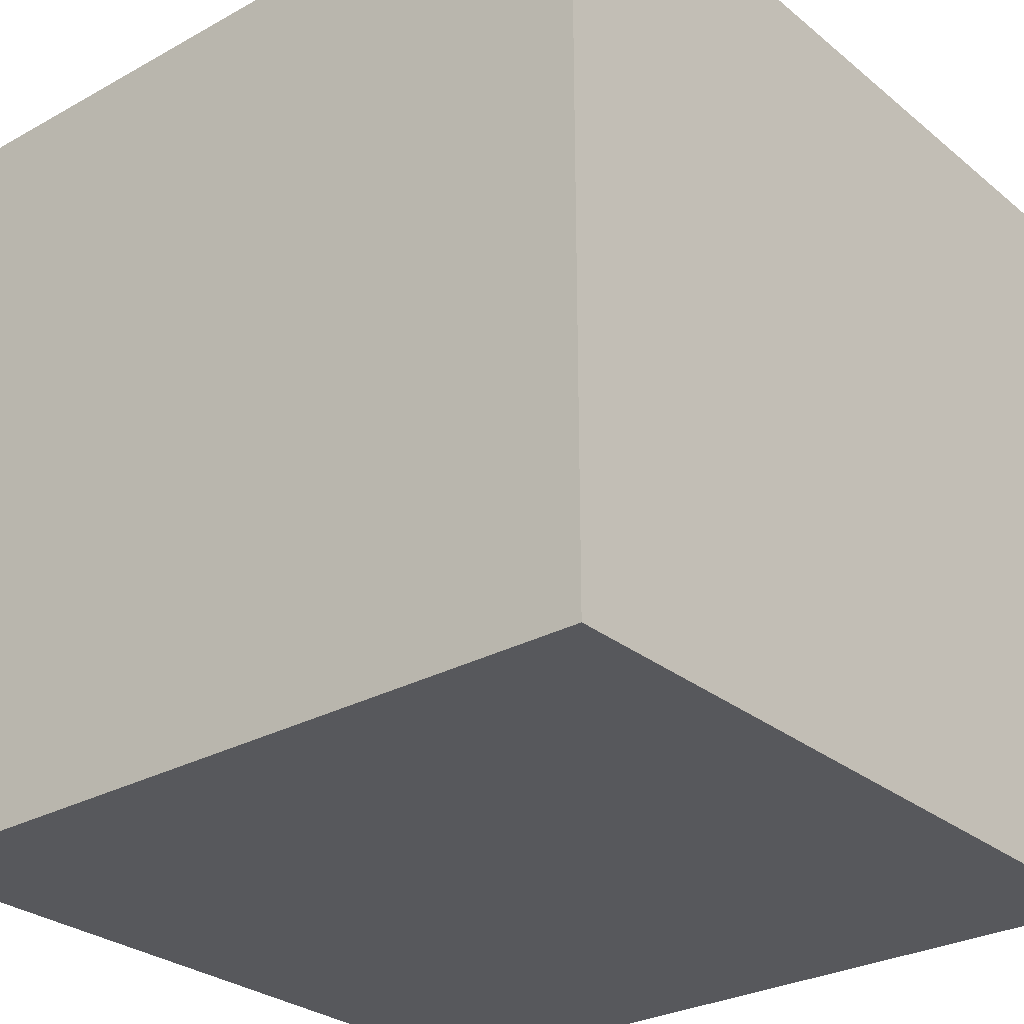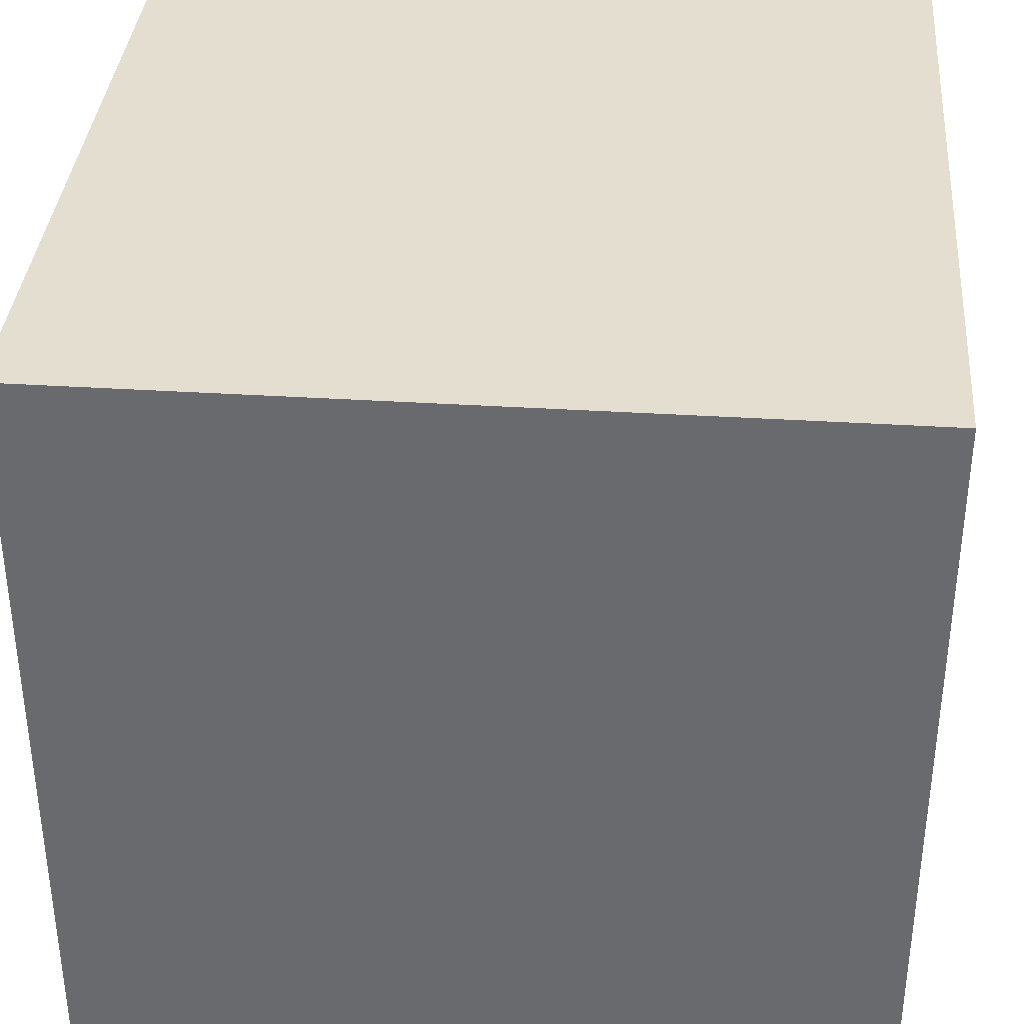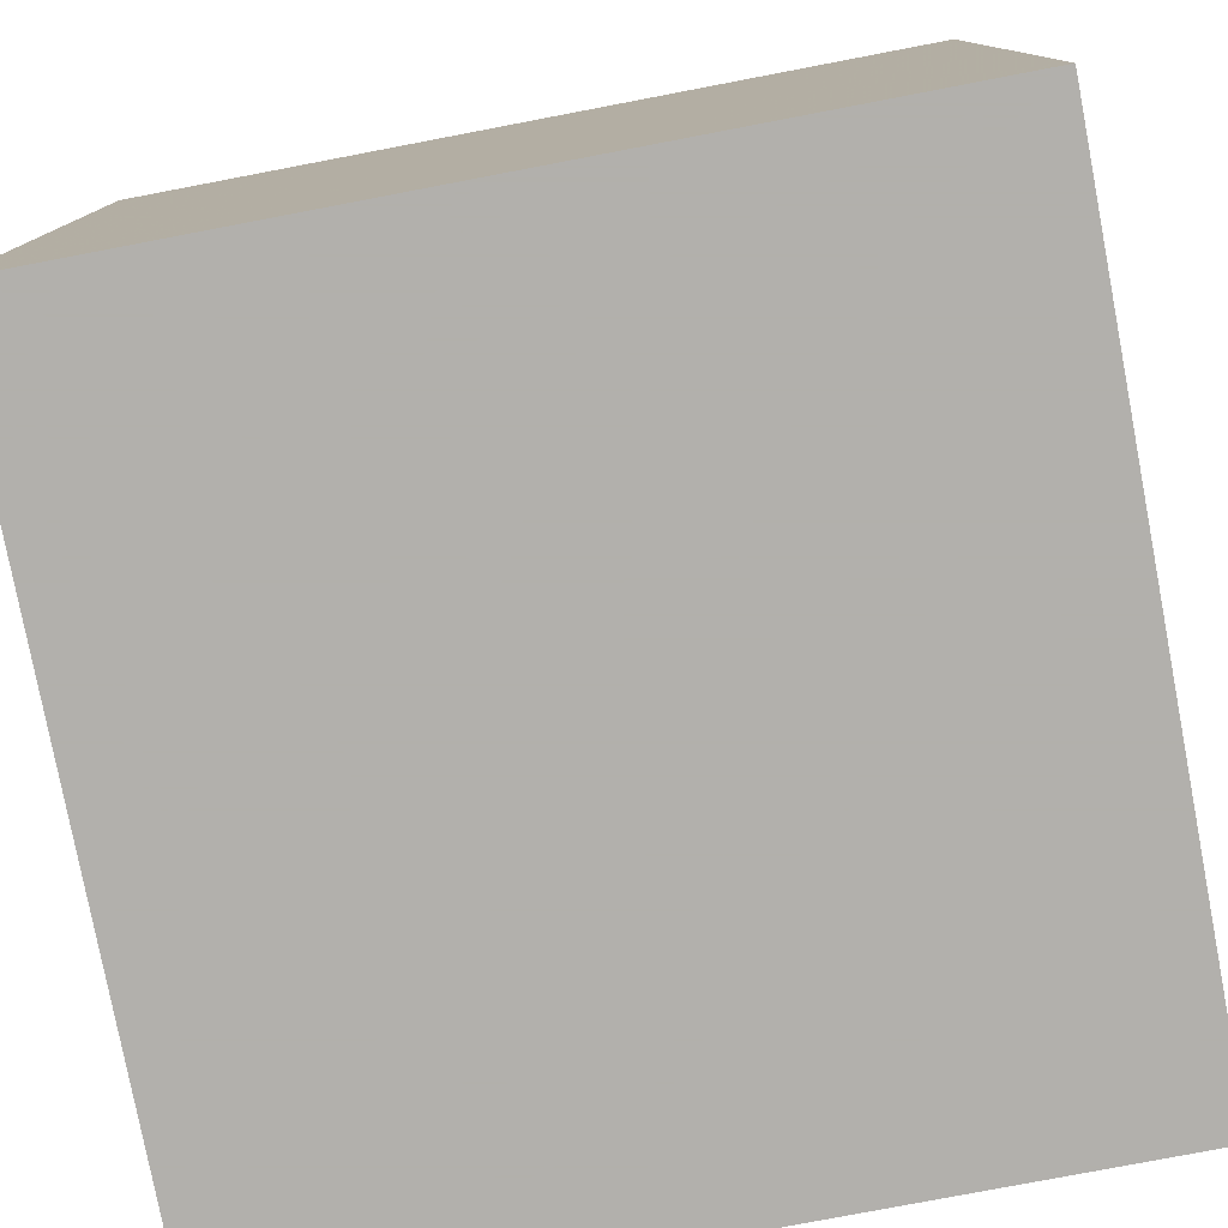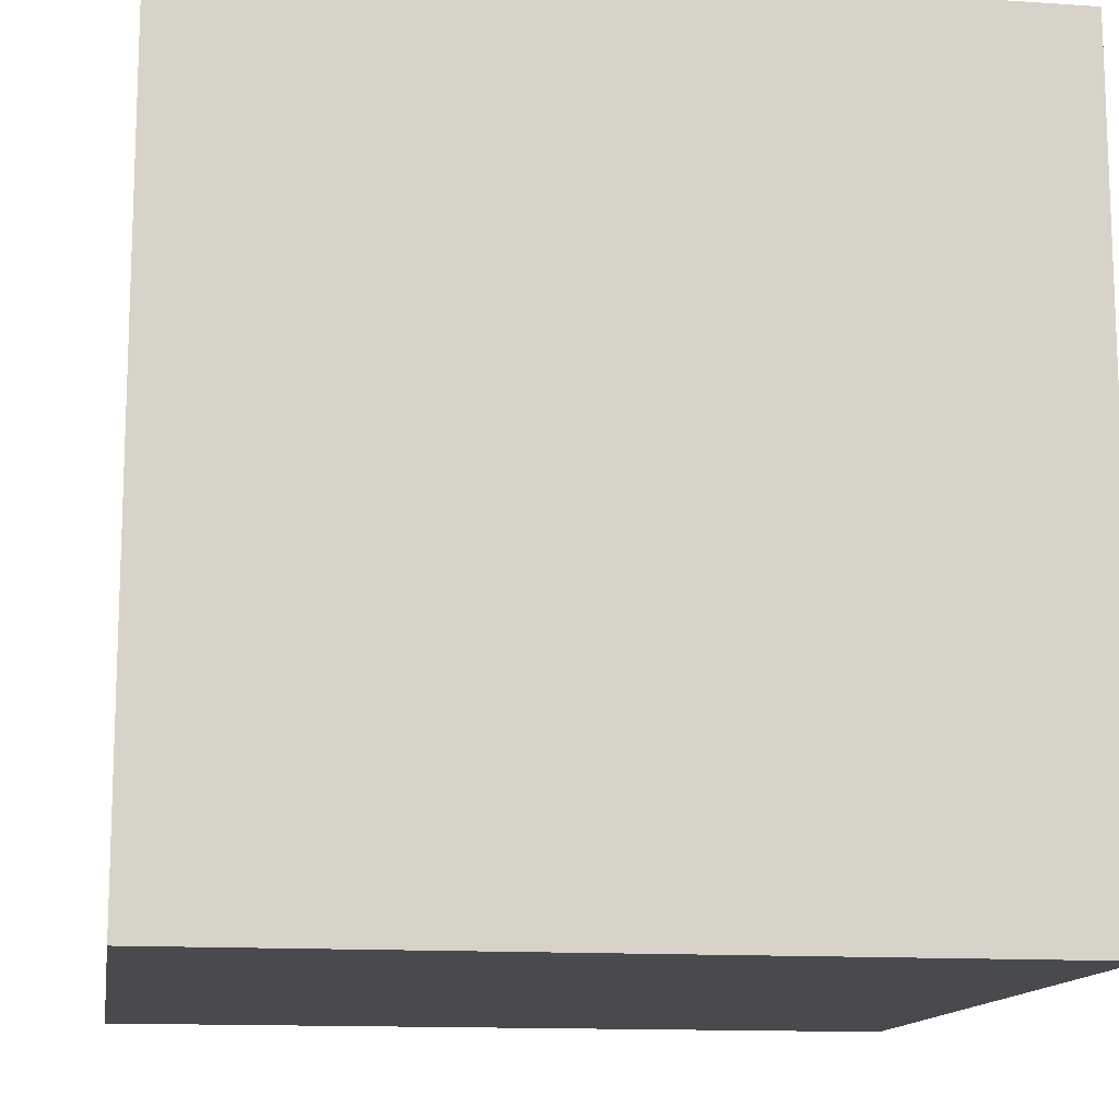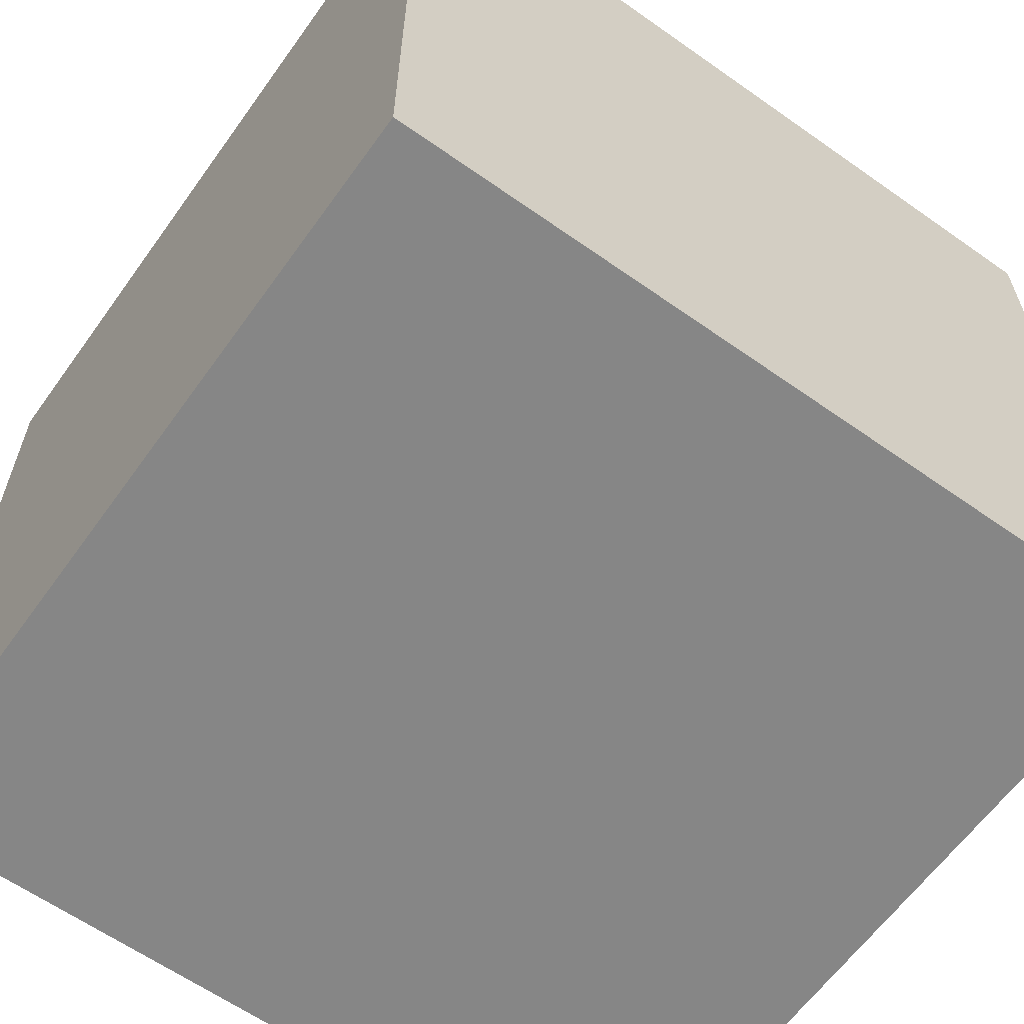
<metadata>
{"format":"obj","ext":"obj","renderer":"f3d","projection":"perspective","resolution":1024,"background":"white","views":[{"elev":-28.5,"azim":-50.3,"up":"+Y"},{"elev":36.4,"azim":94.7,"up":"+Z"},{"elev":-78.6,"azim":100.8,"up":"+Y"},{"elev":-13.2,"azim":-98.8,"up":"+Y"},{"elev":-62.2,"azim":54.4,"up":"+Z"}]}
</metadata>
<code>
o chopper_18
v -0.4635 1.5 -0.1797
v -0.5126 1.5 -0.37
v -0.5126 1.4 -0.37
v -0.8319 1.5 0.108
v -0.9022 1.5 -0.3166
v -0.9022 1.4 -0.3166
v -0.7242 1.5 -0.4903
v -0.7242 1.4 -0.4903
v -0.7082 1.5 -0.5066
v -0.7082 1.4 -0.5066
v -0.5478 1.5 -0.3847
v -0.5156 1.5 -0.385
v -0.5156 1.4 -0.385
v -0.6554 1.5 -0.4571
v -0.6554 1.4 -0.4571
v -0.498 1.5 -0.4052
v -0.498 1.4 -0.4052
v -0.4664 1.5 -0.1396
v -0.9041 1.5 -0.345
v -0.9041 1.4 -0.345
v -0.8569 1.5 -0.2932
v -0.8569 1.4 -0.2932
v -0.5432 1.5 -0.8143
v -0.908 1.5 -0.2365
v -0.9245 -0.651 1.5
v -0.9977 0.2181 -1.5
v -0.4427 -0 1.5
v -1.5 1.5 1.5
v -1.094 -1.5 -0.02604
v -1.068 -1.5 -0.6315
v -0.955 1.5 -0.256
v -0.5755 1.5 -0.7589
v -0.8931 1.5 -0.07413
v -0.5404 1.5 0.9375
v -0.651 1.5 -1.224
v -0.9175 1.5 -0.346
v -0.9286 1.5 -0.2312
v -0.5599 -1.25 1.5
v -0.8724 0.651 1.5
v -0.6034 1.5 0.189
v -0.5478 1.4 -0.3847
v -0.5055 1.5 -0.211
v -0.5055 1.4 -0.211
v -0.5755 1.4 -0.7589
v -0.8931 1.4 -0.07413
v -0.5639 1.5 0.1274
v -0.9481 1.5 -0.2394
v -0.9481 1.4 -0.2394
v 0.4427 0.1562 1.5
v 0.6893 0.9298 -1.5
v 0.2083 1.25 1.5
v 0.8008 -0.3027 -1.5
v 0.2083 -0.4557 1.5
v 0.2083 -1.5 -0.8333
v 0.4557 -1.5 0.2083
v -0.09115 -1.5 1.224
v 0.1302 -1.5 -1.5
v 0.3906 -1.5 -1.237
v 0.3906 -1.5 -0.4167
v -0.1302 -1.5 1.5
v 0.4427 -1.5 0.8724
v 0.3385 0.8203 1.5
v 0.6217 1.5 -0.8757
v 0.5924 1.5 0.4508
v -0.1302 1.5 -1.5
v 0.1562 1.5 1.5
v 0.2604 -1.178 -1.5
v -0.6772 1.5 -0.4157
v -0.5305 1.5 -0.7677
v -0.5871 1.5 0.2049
v -0.5871 1.4 0.2049
v -0.5318 1.5 -0.7315
v -0.5318 1.4 -0.7315
v -0.6508 1.5 -0.5011
v 0.2214 -1.172 1.5
v -0.2214 0.4948 1.5
v -0.1562 -1.5 0.1042
v -0.1562 -1.5 0.651
v -0.5211 1.4 -0.548
v -0.6772 1.4 -0.4157
v -0.5652 1.5 0.1635
v -0.4866 1.5 -0.2673
v -0.5217 1.5 -0.5024
v 1.185 0.1823 1.5
v 1.068 -1.5 -0.8333
v 1.055 -1.5 0.3125
v 1.152 -1.5 -0.1693
v 1.5 -1.5 1.5
v 1.5 -1.5 -1.5
v 1.042 -0.4167 1.5
v 1.042 0.7031 1.5
v -0.5492 1.5 0.03708
v -0.5492 1.4 0.03708
v -0.6479 1.5 -0.4861
v -0.6479 1.4 -0.4861
v -0.6035 1.5 -0.6424
v -0.6034 1.4 0.189
v -0.4605 1.5 -0.385
v -0.788 1.5 0.1578
v -0.5217 1.4 -0.5024
v -0.823 1.5 -0.2423
v -0.823 1.4 -0.2423
v -0.5287 1.5 0.08695
v -0.5287 1.4 0.08695
v -0.4824 1.5 -0.06819
v -0.808 1.5 0.1404
v -0.808 1.4 0.1404
v -0.468 1.5 -0.1907
v -0.5276 1.5 -0.8078
v -0.4635 1.4 -0.1797
v -0.5482 1.5 0.0788
v -0.5482 1.4 0.0788
v -0.679 1.5 0.1942
v -0.625 -1.5 0.625
v -0.625 -1.5 -0.1562
v -0.4687 -1.5 -1.224
v -0.7011 1.5 0.2033
v -0.7292 1.5 -0.5208
v -0.4427 -0.4688 1.5
v -0.8709 1.5 -0.2485
v -0.8709 1.4 -0.2485
v -1.5 -1.016 -0.1432
v -1.5 0.3646 0.4948
v -1.5 0.4427 -0.1562
v -1.5 0.3125 1.094
v -1.5 0.2083 -0.5469
v -1.5 -0.1562 -1.5
v -1.5 0.1302 1.5
v -1.5 0.1302 -1.068
v -1.5 -0.1562 0.4687
v -1.5 -0.1823 1.146
v -1.5 1.042 0.4167
v -1.5 1.276 -0.2344
v -1.5 -0.4948 0.2083
v -1.5 -0.625 1.042
v -1.5 -0.4557 -0.5729
v -1.5 -1.5 -0.1562
v -1.5 -1.5 1.5
v -1.5 -1.5 -1.5
v -1.5 1.5 -1.5
v -1.5 0.7552 1.133
v -1.5 1.5 -0.1562
v -1.5 -1.198 -0.651
v -1.5 -1.198 0.3125
v -1.5 -0.4167 -1.25
v -1.5 0.9115 -0.651
v -0.5778 1.5 -0.7093
v -0.5778 1.4 -0.7093
v -0.6873 1.5 -0.4796
v -0.5523 1.5 0.1437
v 0.6771 -1.5 1.302
v 1.5 1.5 -1.5
v -0.8911 1.5 -0.2661
v -0.8911 1.4 -0.2661
v -0.523 1.5 -0.7967
v -0.523 1.4 -0.7967
v -0.604 1.5 0.1795
v -0.604 1.4 0.1795
v -0.8979 1.5 -0.3378
v -0.5276 1.5 -0.7527
v -0.8037 1.5 -0.3766
v -0.8037 1.4 -0.3766
v -0.4866 1.4 -0.2673
v -0.5423 1.5 -0.4421
v -0.468 1.4 -0.1907
v -0.5543 1.5 -0.8097
v -0.5543 1.4 -0.8097
v -0.955 1.4 -0.256
v -0.576 1.5 0.2004
v -0.576 1.4 0.2004
v -0.8621 1.5 -0.2586
v -0.5211 1.5 -0.548
v -0.7011 1.4 0.2033
v 1.5 0.6559 0.8431
v 1.5 -0.1302 -1.5
v 1.5 -0.2254 -0.8447
v 1.5 0.1042 1.5
v 1.5 -1.5 0.1302
v 1.5 0.9668 -0.8073
v 1.5 1.5 0.1302
v 1.5 -0.8008 0.6413
v -0.5466 1.5 0.13
v -1.315 -0.4102 1.5
v -1.198 -1.5 0.3646
v -1.23 1.5 0.2865
v -0.6971 1.5 -0.5112
v -0.6971 1.4 -0.5112
v -0.509 1.5 -0.4007
v -0.509 1.4 -0.4007
v -0.5603 1.5 0.1518
v -0.5603 1.4 0.1518
v -0.5642 1.5 0.1502
v -0.5642 1.4 0.1502
v -0.4745 1.5 -0.3219
v -0.82 1.5 -0.3375
v -0.5068 1.5 -0.009522
v -0.5068 1.4 -0.009522
v -0.6508 1.4 -0.5011
v -0.783 1.5 -0.3932
v -0.3125 1.055 1.5
v -0.3646 -1.5 -0.5729
v -0.5185 1.5 0.04195
v -0.5208 1.5 -0.3734
v -0.5208 1.5 0.1042
v -0.5162 1.5 -0.5597
v -0.5432 1.4 -0.8143
v -0.8976 1.5 -0.3056
v -0.8976 1.4 -0.3056
v -0.5639 1.4 0.1274
v -0.5561 1.5 0.1031
v -0.5828 1.5 0.0185
v -0.5828 1.4 0.0185
v -0.7676 1.5 0.1756
v -0.7676 1.4 0.1756
v -0.4605 1.4 -0.385
v -0.5423 1.4 -0.4421
v -0.8621 1.4 -0.2586
v 1.5 1.5 1.5
v 0.7552 -1.133 1.5
v -0.5541 1.5 0.04881
v -0.5541 1.4 0.04881
v -0.8363 1.5 -0.2984
v -0.8363 1.4 -0.2984
v -0.908 1.4 -0.2365
v -0.4664 1.4 -0.1396
v -0.9286 1.4 -0.2312
v -0.852 1.5 0.0807
v -0.852 1.4 0.0807
v -0.694 1.5 -0.5076
v -0.7623 1.5 -0.4098
v -0.7623 1.4 -0.4098
v -0.6873 1.4 -0.4796
v -0.8885 1.5 -0.007959
v -0.5162 1.4 -0.5597
v -0.6309 1.5 -0.5708
v -0.6309 1.4 -0.5708
v -0.5305 1.4 -0.7677
v -0.8979 1.4 -0.3378
v -0.5652 1.4 0.1635
v -0.703 1.5 -0.431
v -0.703 1.4 -0.431
v -0.9175 1.4 -0.346
v -0.5061 1.5 -0.2204
v -0.5061 1.4 -0.2204
v -0.5276 1.4 -0.8078
v -0.4824 1.4 -0.06819
v -0.8885 1.4 -0.00796
v -0.9108 1.5 -0.3455
v -0.679 1.4 0.1942
v -0.6909 1.5 -0.504
v -0.6909 1.4 -0.504
v -0.5276 1.4 -0.7527
f 138 25 183
f 60 38 138
f 38 25 138
f 128 135 138
f 138 56 60
f 183 128 138
f 128 131 135
f 138 144 137
f 137 184 138
f 114 56 138
f 60 75 38
f 135 144 138
f 137 29 184
f 135 134 144
f 144 122 137
f 184 114 138
f 38 119 25
f 128 125 131
f 131 130 135
f 25 27 183
f 130 134 135
f 134 122 144
f 137 30 29
f 114 78 56
f 88 75 60
f 75 119 38
f 119 27 25
f 122 143 137
f 29 114 184
f 56 88 60
f 75 53 119
f 183 28 128
f 28 125 128
f 125 130 131
f 29 115 114
f 56 151 88
f 28 141 125
f 88 219 75
f 27 39 183
f 183 39 28
f 143 139 137
f 114 77 78
f 78 61 56
f 56 61 151
f 125 123 130
f 139 30 137
f 115 77 114
f 141 123 125
f 219 53 75
f 53 27 119
f 134 136 122
f 122 136 143
f 30 115 29
f 27 76 39
f 78 55 61
f 130 124 134
f 77 55 78
f 53 49 27
f 123 124 130
f 136 139 143
f 30 201 115
f 115 201 77
f 61 88 151
f 141 132 123
f 134 126 136
f 219 90 53
f 28 132 141
f 124 126 134
f 139 116 30
f 201 59 77
f 88 90 219
f 49 76 27
f 116 201 30
f 55 88 61
f 76 200 39
f 34 185 28
f 132 124 123
f 55 86 88
f 90 49 53
f 200 28 39
f 136 145 139
f 59 55 77
f 201 54 59
f 132 133 124
f 126 129 136
f 90 84 49
f 49 62 76
f 129 145 136
f 145 127 139
f 26 139 127
f 116 54 201
f 88 177 90
f 76 62 200
f 116 58 54
f 55 87 86
f 86 178 88
f 181 177 88
f 62 51 200
f 117 185 34
f 28 142 132
f 133 146 124
f 124 146 126
f 59 87 55
f 181 88 178
f 49 91 62
f 200 66 28
f 185 142 28
f 142 133 132
f 129 127 145
f 139 57 116
f 177 84 90
f 84 91 49
f 51 66 200
f 34 28 66
f 34 204 182
f 182 150 169
f 34 182 169
f 40 117 34
f 34 169 70
f 70 40 34
f 213 99 185
f 185 117 213
f 26 67 139
f 67 57 139
f 57 58 116
f 87 178 86
f 64 34 66
f 64 18 34
f 18 204 34
f 204 103 182
f 46 210 113
f 157 81 192
f 117 40 157
f 113 117 157
f 157 192 46
f 113 157 46
f 106 4 185
f 185 99 106
f 146 129 126
f 54 85 59
f 103 204 202
f 211 113 210
f 220 92 211
f 210 111 220
f 210 220 211
f 81 190 192
f 233 185 4
f 4 227 233
f 52 67 26
f 85 87 59
f 91 218 62
f 105 196 202
f 204 18 105
f 105 202 204
f 33 185 233
f 54 58 85
f 218 51 62
f 31 36 185
f 185 33 37
f 185 37 47
f 185 47 31
f 146 140 129
f 50 52 26
f 174 181 176
f 174 177 181
f 64 1 18
f 1 194 82
f 82 243 42
f 82 42 108
f 1 82 108
f 37 33 101
f 101 171 120
f 120 153 24
f 24 37 101
f 101 120 24
f 140 127 129
f 176 181 178
f 63 1 64
f 1 63 98
f 98 194 1
f 36 142 185
f 203 2 12
f 98 63 83
f 83 203 12
f 16 98 83
f 83 12 188
f 83 188 16
f 19 118 36
f 36 248 19
f 133 140 146
f 26 127 140
f 58 89 85
f 87 89 178
f 177 91 84
f 218 66 51
f 203 83 164
f 164 11 203
f 7 118 19
f 161 199 230
f 222 195 161
f 5 207 222
f 7 19 159
f 161 230 7
f 5 222 161
f 7 159 5
f 5 161 7
f 32 36 118
f 85 89 87
f 176 178 89
f 179 174 176
f 177 218 91
f 172 83 63
f 63 205 172
f 186 229 250
f 118 7 9
f 149 240 68
f 118 9 186
f 74 118 186
f 74 186 250
f 250 149 68
f 74 250 68
f 68 14 94
f 68 94 74
f 207 21 222
f 32 118 96
f 32 96 147
f 142 140 133
f 57 89 58
f 174 218 177
f 63 72 205
f 235 96 118
f 118 74 235
f 160 72 63
f 35 32 166
f 69 160 63
f 35 166 23
f 155 69 63
f 35 23 109
f 155 63 35
f 35 109 155
f 140 142 36
f 67 89 57
f 32 140 36
f 89 67 52
f 64 66 218
f 35 140 32
f 65 35 63
f 140 50 26
f 180 174 179
f 180 63 64
f 152 65 63
f 65 140 35
f 65 50 140
f 152 50 65
f 175 52 50
f 175 89 52
f 175 176 89
f 152 179 176
f 152 180 179
f 180 218 174
f 180 64 218
f 152 63 180
f 152 175 50
f 152 176 175
f 226 168 48
f 168 226 224
f 226 48 37
f 31 47 48
f 48 168 31
f 224 154 168
f 224 226 24
f 47 37 48
f 37 24 226
f 24 153 154
f 154 224 24
f 208 168 154
f 168 242 31
f 208 6 168
f 154 22 208
f 36 31 242
f 6 242 168
f 153 120 121
f 121 154 153
f 6 208 207
f 207 5 6
f 217 22 154
f 21 207 208
f 208 22 21
f 248 36 242
f 242 20 248
f 242 6 238
f 217 154 121
f 120 171 121
f 5 159 6
f 223 22 217
f 19 248 20
f 238 20 242
f 238 6 159
f 217 121 171
f 222 21 22
f 22 223 222
f 217 102 223
f 20 238 19
f 159 19 238
f 171 101 217
f 102 217 101
f 102 162 223
f 223 162 195
f 195 222 223
f 101 33 102
f 80 162 102
f 161 195 162
f 45 102 33
f 162 80 231
f 102 244 80
f 199 161 162
f 162 231 199
f 102 45 212
f 33 233 45
f 241 231 80
f 102 43 244
f 244 41 80
f 230 199 231
f 43 102 212
f 247 212 45
f 247 45 233
f 231 241 8
f 68 240 241
f 241 80 68
f 244 43 243
f 163 41 244
f 80 41 15
f 231 8 230
f 246 43 212
f 247 228 212
f 232 8 241
f 240 149 241
f 42 243 43
f 243 82 244
f 41 163 3
f 163 244 82
f 80 15 68
f 216 15 41
f 7 230 8
f 43 246 225
f 246 212 197
f 228 247 233
f 233 227 228
f 228 107 212
f 8 232 10
f 232 241 149
f 108 42 43
f 43 165 108
f 41 3 11
f 163 215 3
f 163 82 194
f 14 68 15
f 15 216 95
f 216 41 164
f 9 7 8
f 8 10 9
f 225 110 43
f 225 246 18
f 246 197 105
f 197 212 93
f 228 227 4
f 4 106 107
f 107 228 4
f 212 107 214
f 232 251 10
f 165 43 110
f 3 2 203
f 203 11 3
f 11 164 41
f 215 163 194
f 194 98 215
f 3 215 17
f 15 95 14
f 100 95 216
f 110 225 1
f 105 18 246
f 18 1 225
f 196 105 197
f 93 104 197
f 211 92 93
f 93 212 211
f 106 99 107
f 249 212 214
f 214 107 99
f 99 213 214
f 149 250 251
f 251 232 149
f 251 187 10
f 165 110 108
f 12 2 3
f 3 13 12
f 98 16 215
f 17 13 3
f 17 215 16
f 94 14 95
f 100 198 95
f 164 83 100
f 100 216 164
f 10 187 9
f 1 108 110
f 202 196 197
f 197 104 202
f 104 93 221
f 92 220 93
f 212 249 113
f 113 211 212
f 173 249 214
f 213 117 214
f 250 229 251
f 229 186 187
f 187 251 229
f 17 189 13
f 74 94 95
f 95 198 74
f 100 236 198
f 186 9 187
f 104 103 202
f 104 221 112
f 221 93 220
f 249 173 113
f 173 214 117
f 13 189 12
f 16 188 189
f 189 17 16
f 236 100 79
f 198 236 74
f 83 172 79
f 79 100 83
f 104 170 150
f 104 150 182
f 182 103 104
f 104 112 209
f 112 221 111
f 220 111 221
f 117 113 173
f 188 12 189
f 234 236 79
f 235 74 236
f 169 150 170
f 191 170 104
f 191 104 209
f 209 112 210
f 210 46 209
f 111 210 112
f 236 234 148
f 172 205 234
f 234 79 172
f 96 235 236
f 236 148 96
f 70 169 170
f 170 71 70
f 170 191 239
f 191 209 193
f 234 73 148
f 148 147 96
f 71 170 97
f 158 170 239
f 239 191 81
f 192 190 191
f 191 193 192
f 193 209 46
f 46 192 193
f 73 234 205
f 73 205 72
f 73 44 148
f 148 44 147
f 71 97 70
f 158 97 170
f 158 239 81
f 81 157 158
f 190 81 191
f 44 73 252
f 32 147 44
f 40 70 97
f 97 158 40
f 157 40 158
f 72 160 252
f 252 73 72
f 237 44 252
f 44 167 32
f 167 44 237
f 160 69 237
f 237 252 160
f 166 32 167
f 237 156 167
f 23 166 167
f 167 206 23
f 69 155 156
f 156 237 69
f 156 245 167
f 206 167 245
f 155 109 245
f 245 156 155
f 109 23 206
f 206 245 109

</code>
